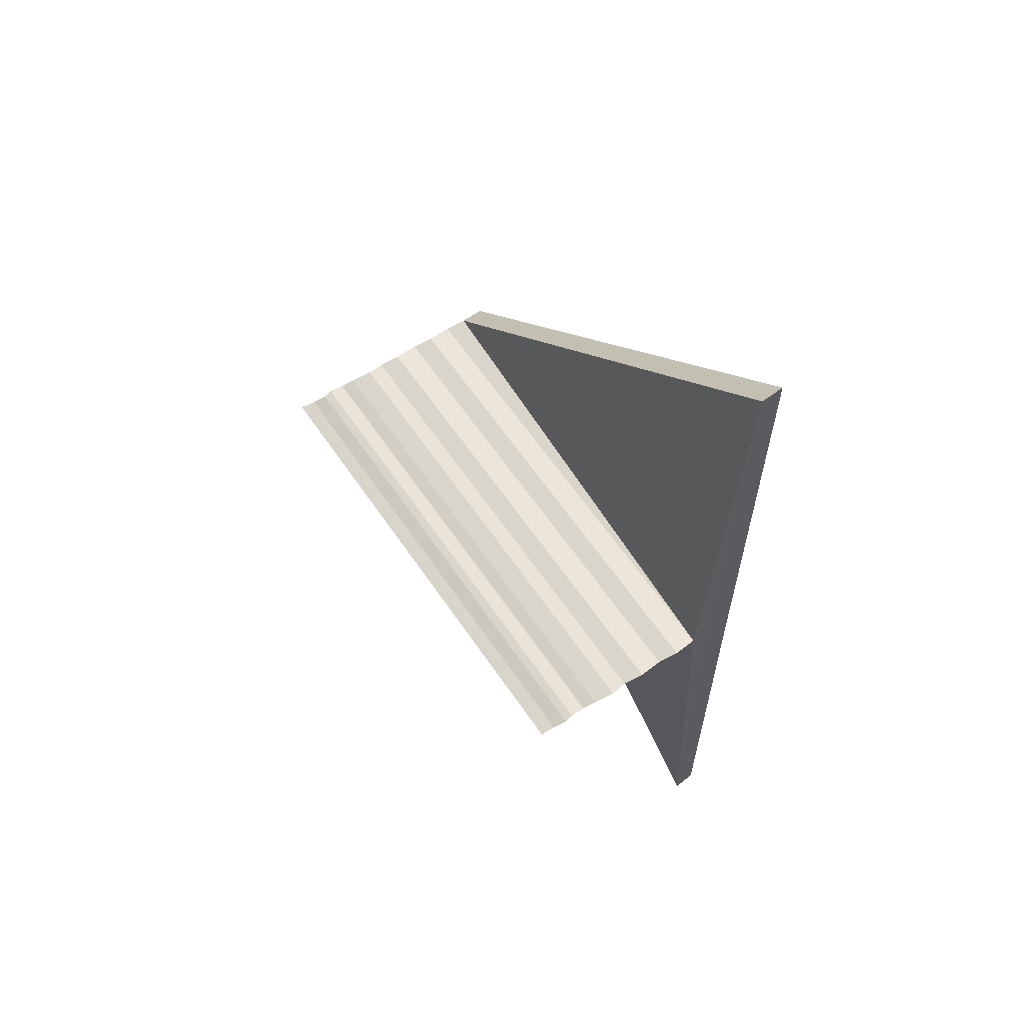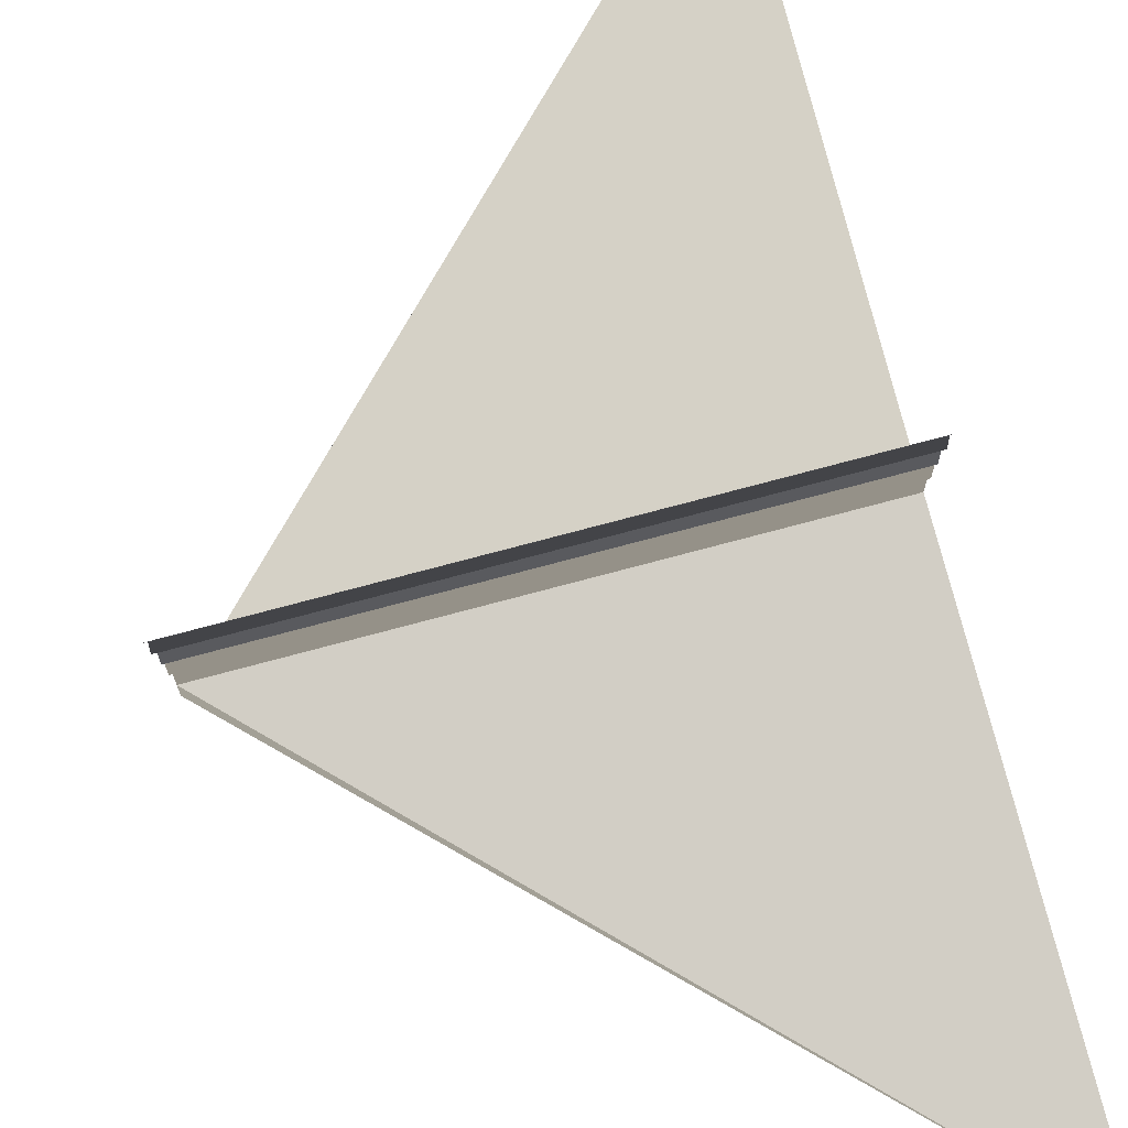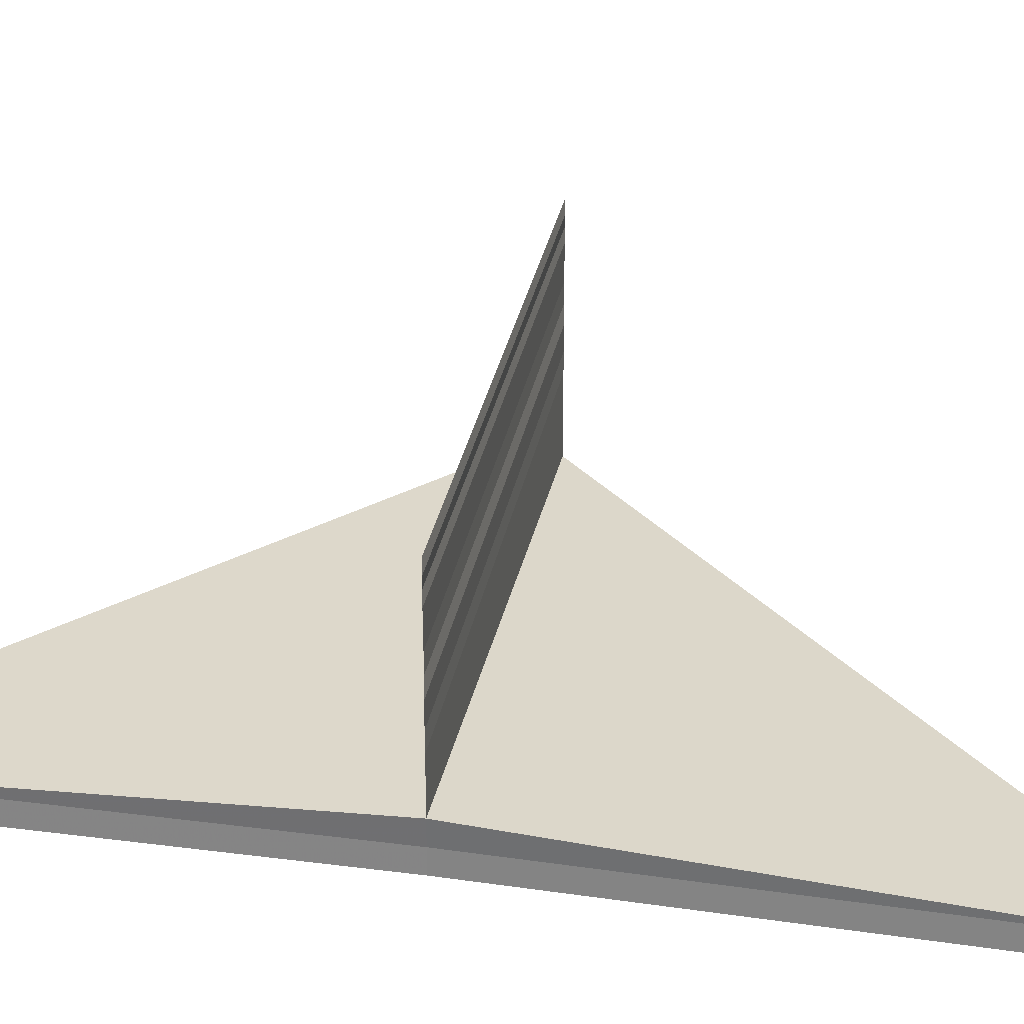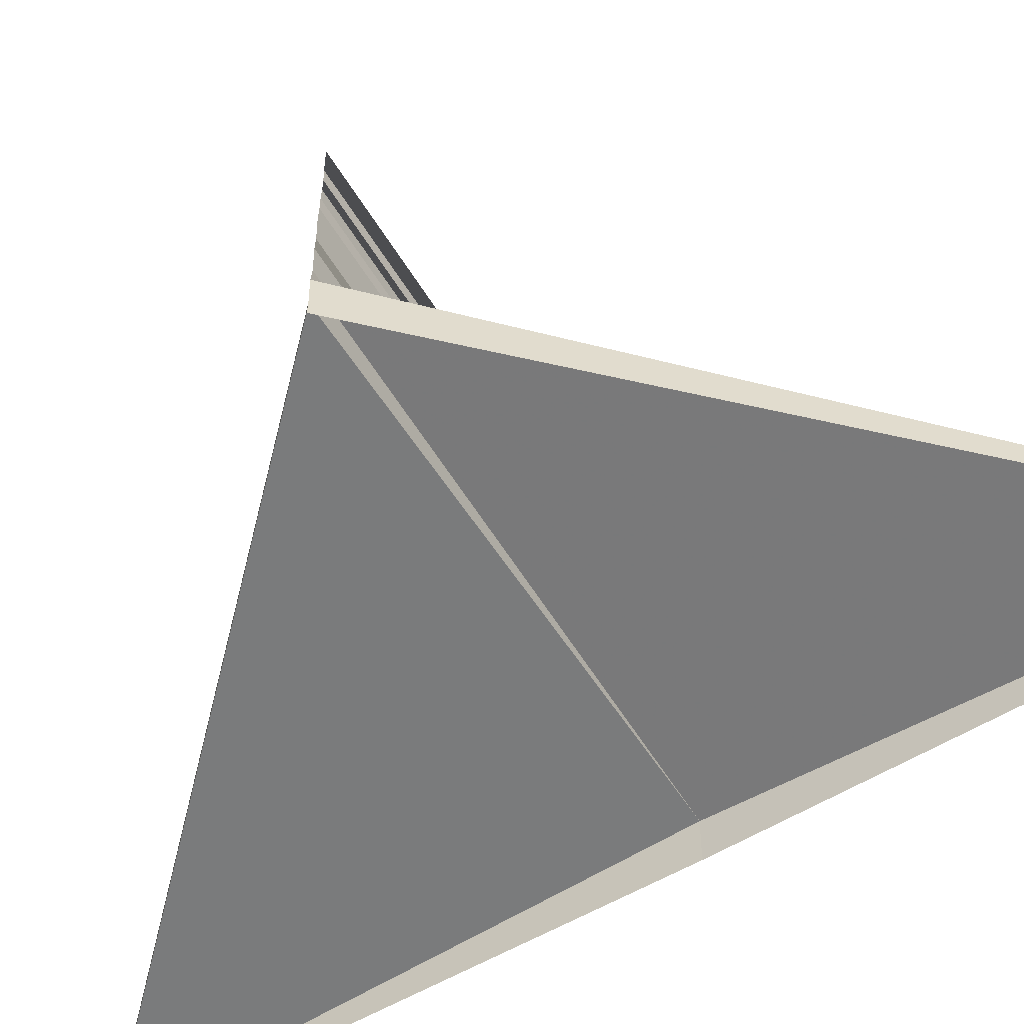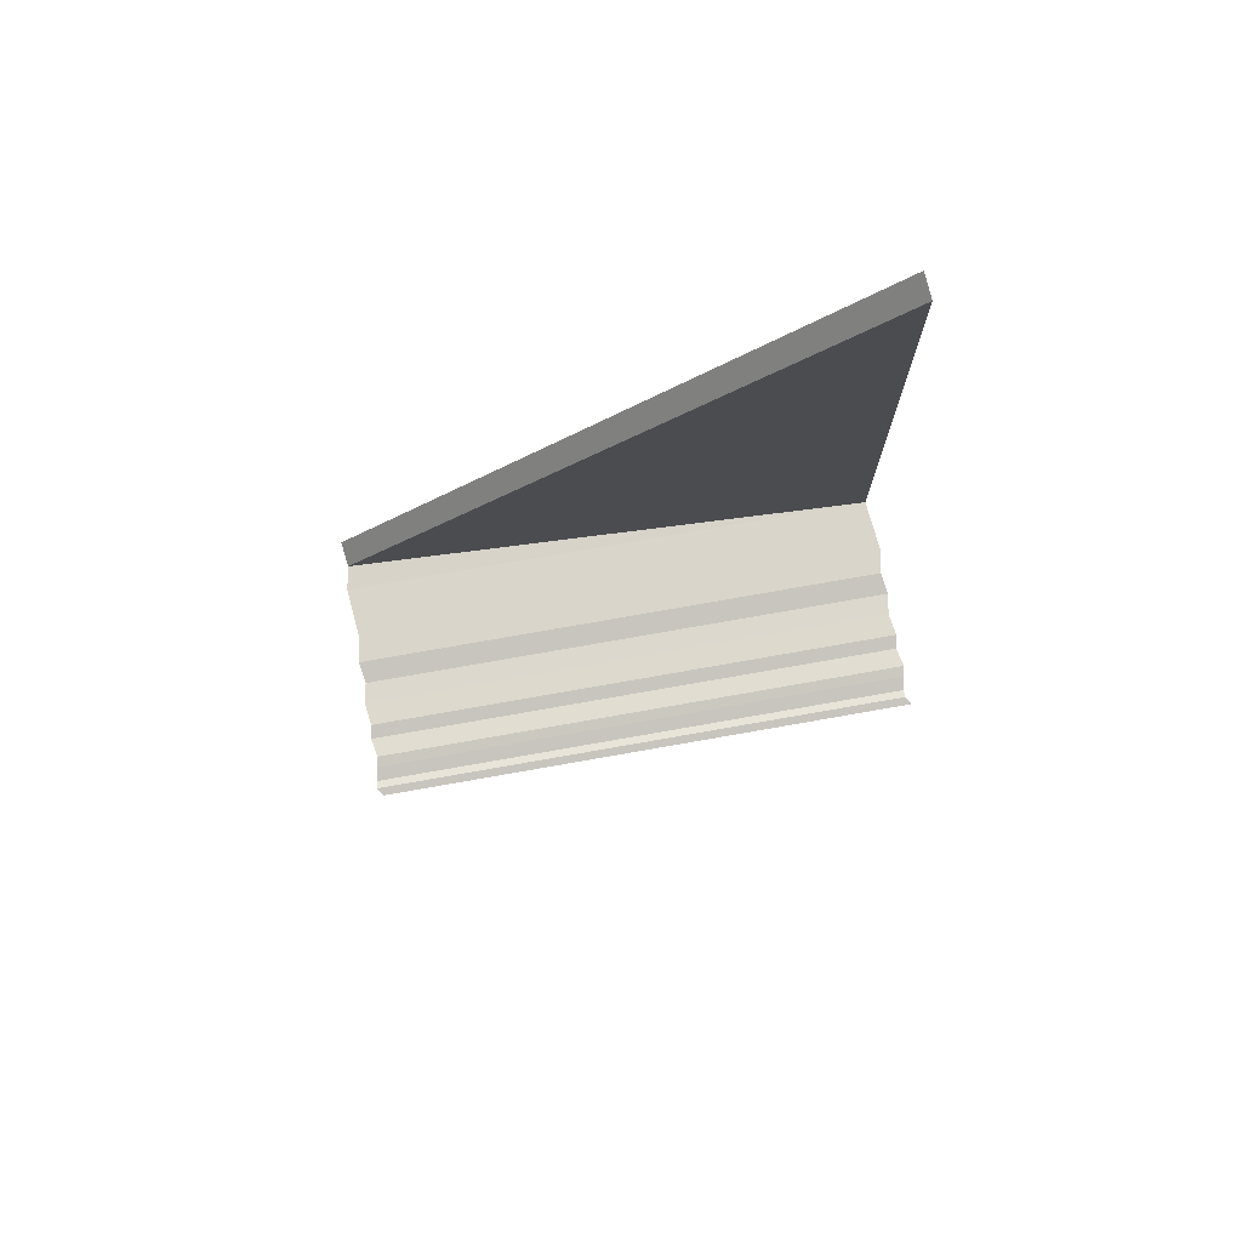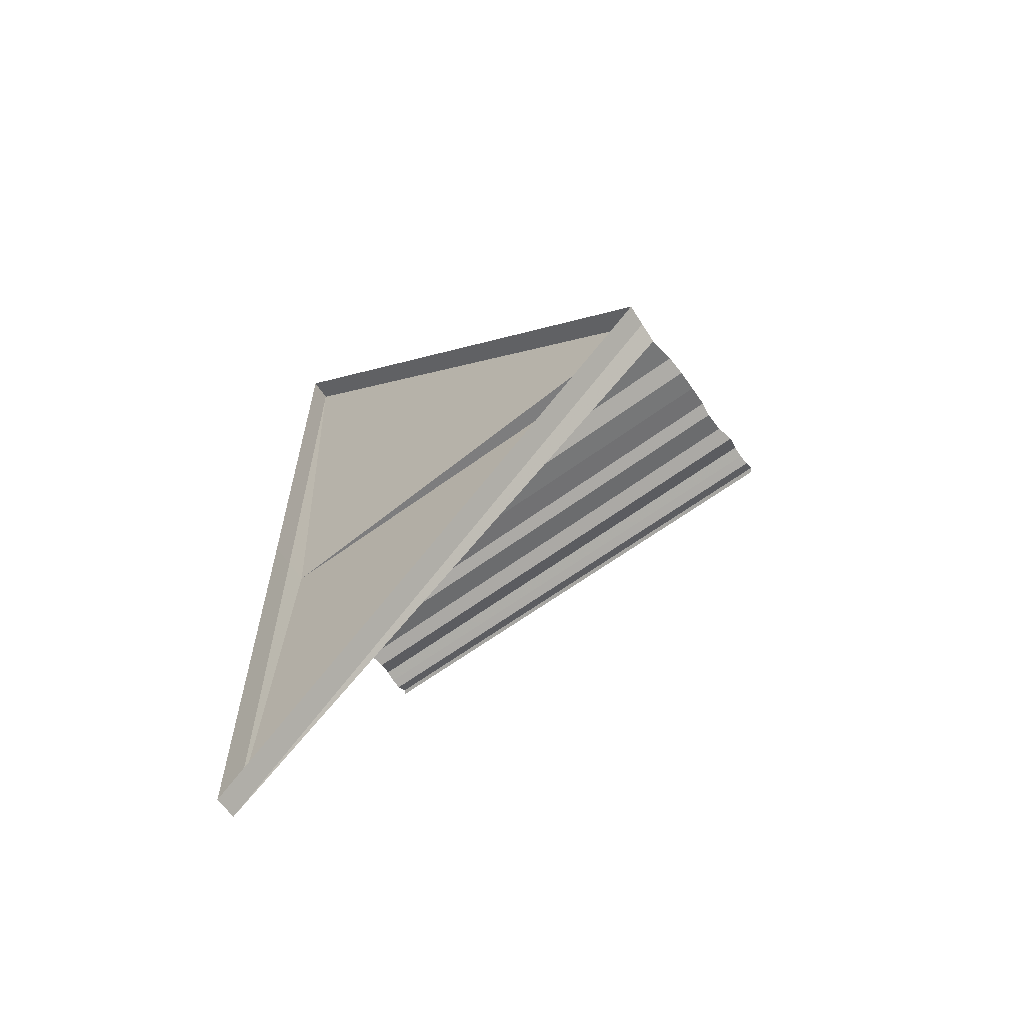
<metadata>
{"format":"obj","ext":"obj","renderer":"f3d","projection":"perspective","resolution":1024,"background":"white","views":[{"elev":62.4,"azim":56.4,"up":"+Y"},{"elev":79.8,"azim":-14.9,"up":"+Z"},{"elev":31.9,"azim":100.9,"up":"+Z"},{"elev":-59.2,"azim":-58.5,"up":"+Z"},{"elev":78.1,"azim":-10.0,"up":"+Y"},{"elev":-63.7,"azim":-144.0,"up":"+Y"}]}
</metadata>
<code>
o 10171
v 2167 1864 9.159
v 2167 1864 9.159
v 2167 1864 9.16
v 2167 1864 9.16
v 2167 1864 9.16
v 2167 1864 9.159
v 2167 1864 9.16
v 2167 1864 9.159
v 2167 1864 9.16
v 2167 1864 9.16
v 2167 1864 9.16
v 2167 1864 9.16
v 2167 1864 9.16
v 2167 1864 9.16
v 2167 1864 9.16
v 2167 1864 9.16
v 2167 1864 9.16
v 2167 1864 9.16
v 2167 1864 9.16
v 2167 1864 9.16
v 2167 1864 9.16
v 2167 1864 9.16
v 2167 1864 9.16
v 2167 1864 9.16
v 2167 1864 9.16
v 2167 1864 9.16
v 2167 1864 9.16
v 2167 1864 9.159
v 2167 1864 9.159
v 2167 1864 9.159
v 2167 1864 9.159
v 2167 1864 9.159
v 2167 1864 9.16
v 2167 1864 9.159
v 2167 1864 9.16
v 2167 1864 9.16
v 2167 1864 9.16
v 2167 1864 9.161
v 2167 1864 9.16
v 2167 1864 9.161
v 2167 1864 9.16
v 2167 1864 9.16
v 2167 1864 9.161
v 2167 1864 9.16
v 2167 1864 9.161
v 2167 1864 9.161
v 2167 1864 9.161
v 2167 1864 9.161
v 2167 1864 9.161
v 2167 1864 9.161
v 2167 1864 9.161
v 2167 1864 9.161
v 2167 1864 9.161
v 2167 1864 9.161
v 2167 1864 9.161
v 2167 1864 9.161
v 2167 1864 9.161
v 2167 1864 9.162
v 2167 1864 9.161
v 2167 1864 9.162
v 2167 1864 9.161
v 2167 1864 9.161
v 2167 1864 9.162
v 2167 1864 9.161
v 2167 1864 9.162
v 2167 1864 9.162
v 2167 1864 9.162
v 2167 1864 9.162
v 2167 1864 9.162
v 2167 1864 9.162
v 2167 1864 9.162
v 2167 1864 9.162
v 2167 1864 9.162
v 2167 1864 9.162
v 2167 1864 9.162
v 2167 1864 9.162
v 2167 1864 9.162
v 2167 1864 9.163
v 2167 1864 9.162
v 2167 1864 9.163
v 2167 1864 9.162
v 2167 1864 9.162
v 2167 1864 9.163
v 2167 1864 9.162
v 2167 1864 9.163
v 2167 1864 9.163
v 2167 1864 9.163
v 2167 1864 9.163
v 2167 1864 9.163
v 2167 1864 9.163
v 2167 1864 9.163
v 2167 1864 9.163
v 2167 1864 9.163
v 2167 1864 9.163
v 2167 1864 9.163
v 2167 1864 9.163
v 2167 1864 9.163
v 2167 1864 9.163
v 2167 1864 9.163
v 2167 1864 9.163
v 2167 1864 9.163
v 2167 1864 9.163
v 2167 1864 9.163
v 2167 1864 9.163
v 2167 1864 9.163
v 2167 1864 9.163
v 2167 1864 9.163
v 2167 1864 9.163
v 2167 1864 9.163
v 2167 1864 9.163
v 2167 1864 9.163
v 2167 1864 9.163
v 2167 1864 9.163
v 2167 1864 9.163
v 2167 1864 9.163
v 2167 1864 9.163
v 2167 1864 9.163
v 2167 1864 9.164
v 2167 1864 9.163
v 2167 1864 9.164
v 2167 1864 9.163
v 2167 1864 9.163
v 2167 1864 9.164
v 2167 1864 9.163
v 2167 1864 9.164
v 2167 1864 9.164
v 2167 1864 9.164
v 2167 1864 9.164
v 2167 1864 9.164
v 2167 1864 9.164
v 2167 1864 9.164
v 2167 1864 9.164
v 2167 1864 9.164
v 2167 1864 9.164
v 2167 1864 9.164
v 2167 1864 9.164
v 2167 1864 9.164
v 2167 1864 9.164
v 2167 1864 9.164
v 2167 1864 9.164
v 2167 1864 9.164
v 2167 1864 9.164
v 2167 1864 9.164
v 2167 1864 9.164
v 2167 1864 9.164
f 1 2 3
f 3 4 5
f 2 6 4
f 7 2 4
f 4 8 9
f 4 9 10
f 11 10 12
f 13 14 11
f 13 15 16
f 17 18 16
f 19 18 20
f 19 21 22
f 22 23 24
f 25 26 20
f 27 28 26
f 29 30 25
f 31 32 33
f 33 34 35
f 36 37 38
f 38 39 40
f 41 42 43
f 43 44 45
f 46 47 48
f 48 49 50
f 51 52 53
f 53 54 55
f 56 57 58
f 58 59 60
f 61 62 63
f 63 64 65
f 66 67 68
f 68 69 70
f 71 72 73
f 73 74 75
f 76 77 78
f 78 79 80
f 81 82 83
f 83 84 85
f 86 87 88
f 88 89 90
f 91 92 93
f 93 94 95
f 96 97 98
f 98 99 100
f 101 102 103
f 103 104 105
f 106 107 108
f 108 109 110
f 111 112 113
f 113 114 115
f 116 117 118
f 118 119 120
f 121 122 123
f 123 124 125
f 126 127 128
f 128 129 130
f 131 132 133
f 133 134 135
f 136 137 138
f 138 139 140
f 141 142 143
f 143 144 145

</code>
